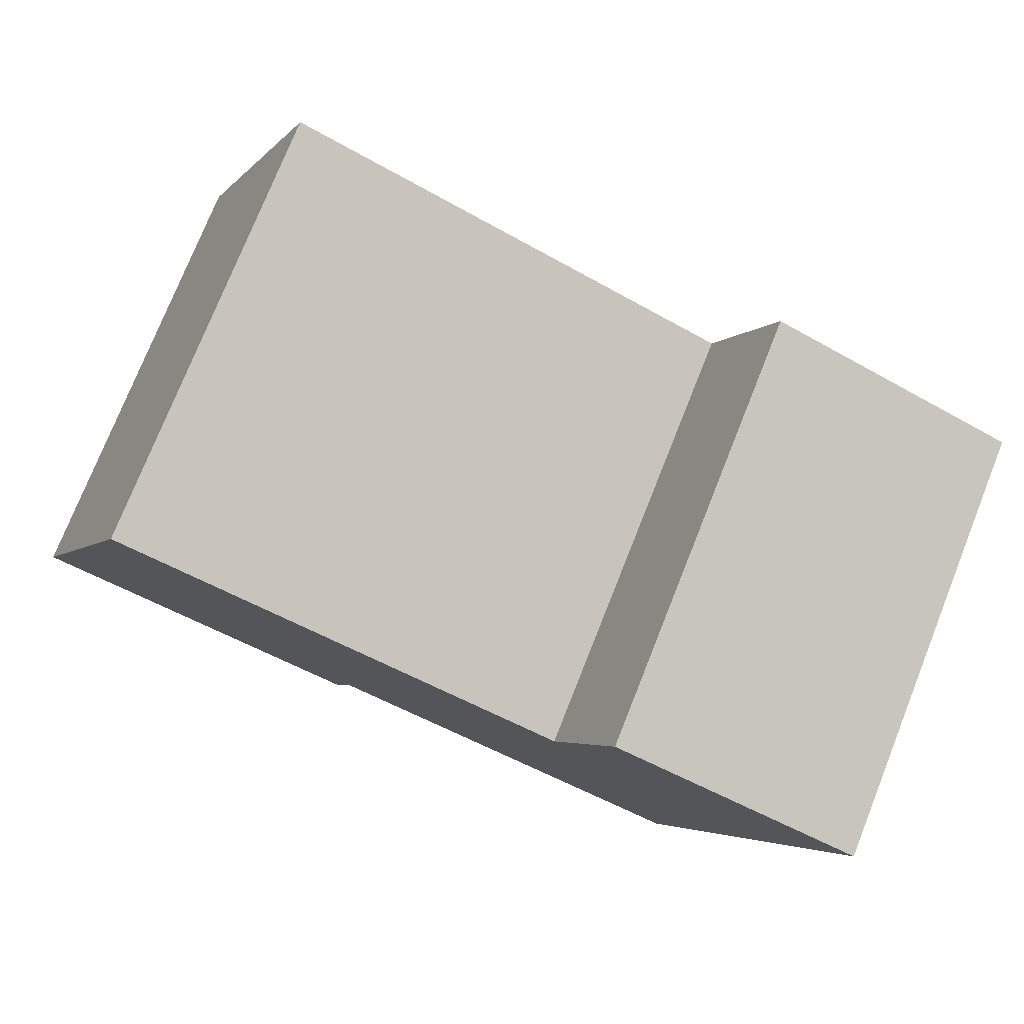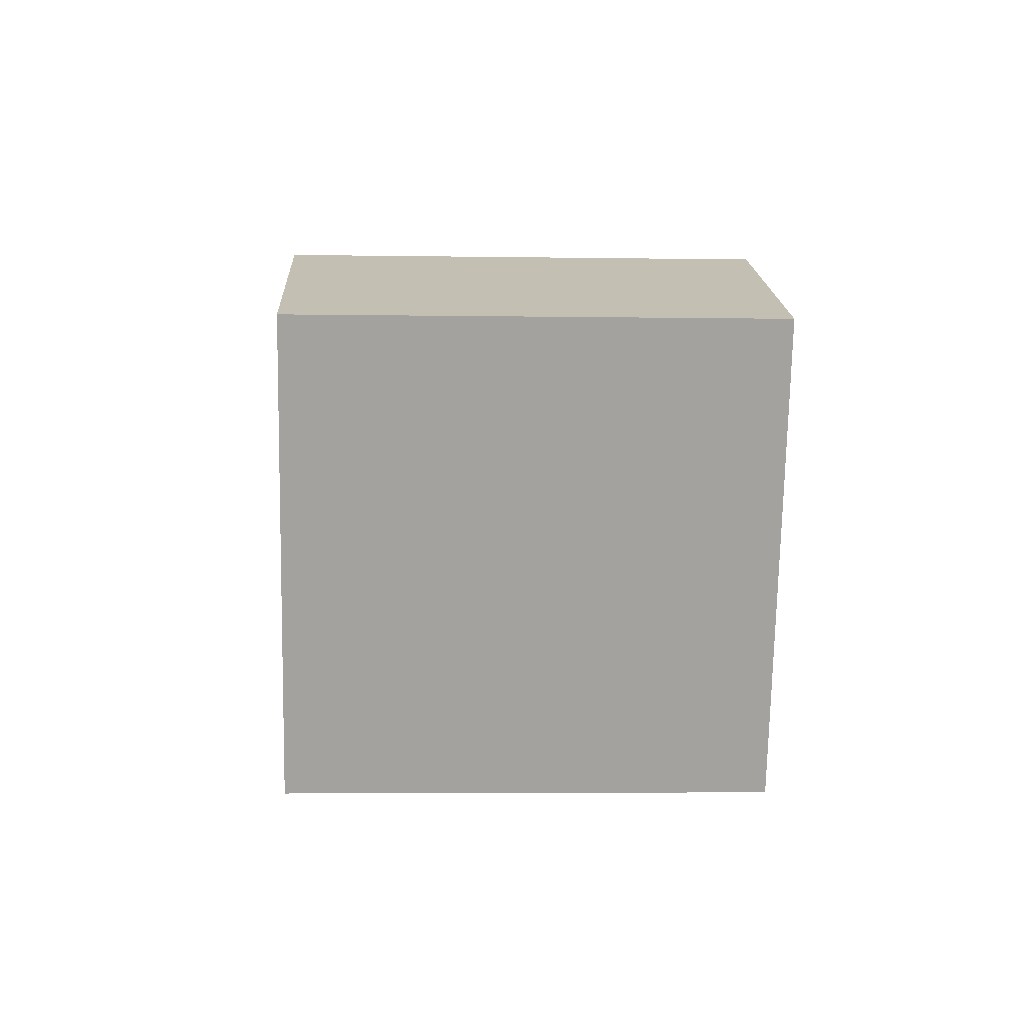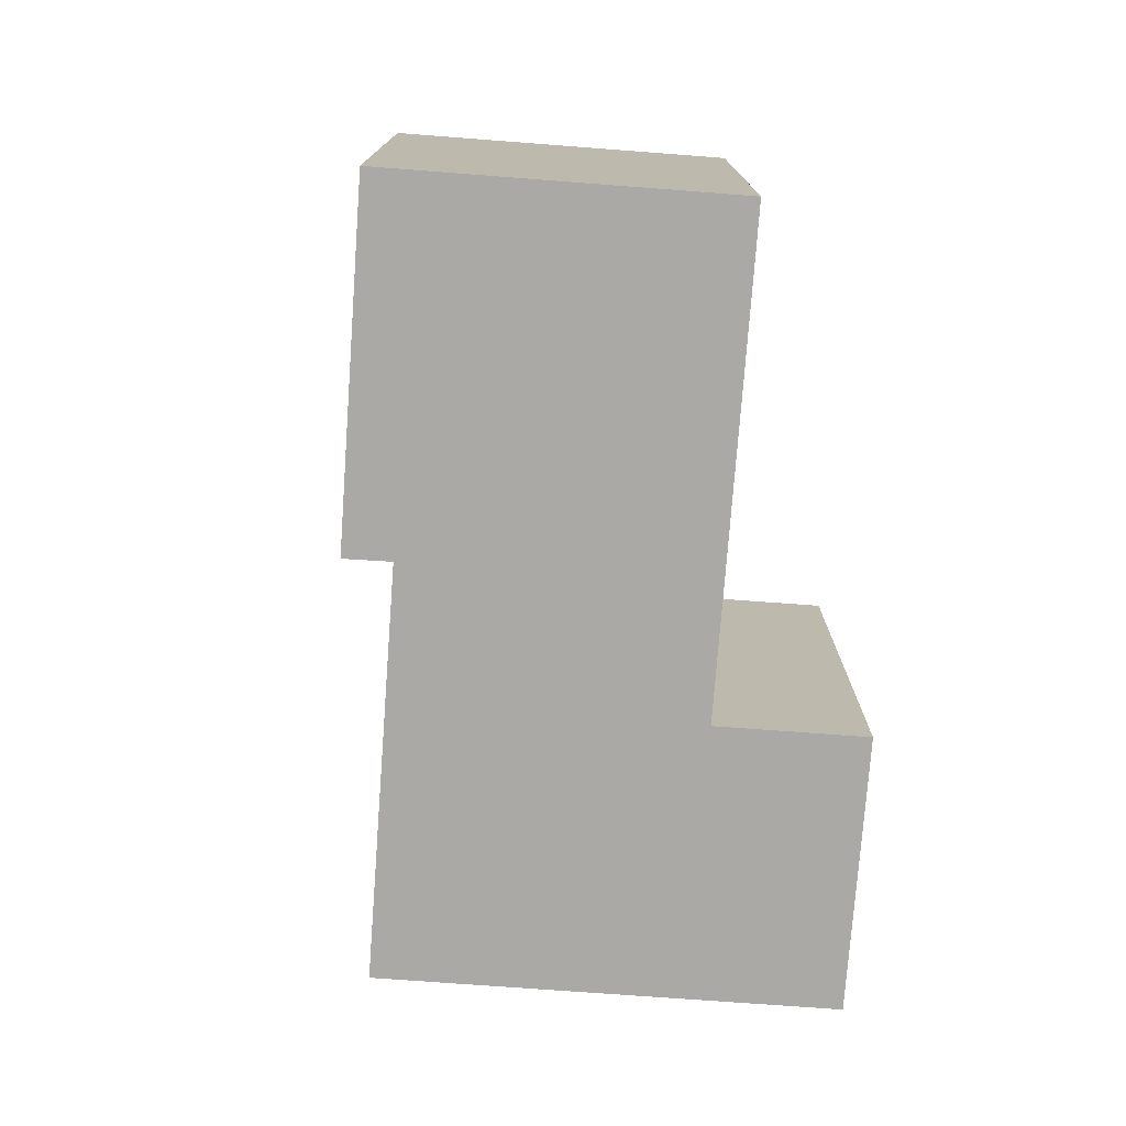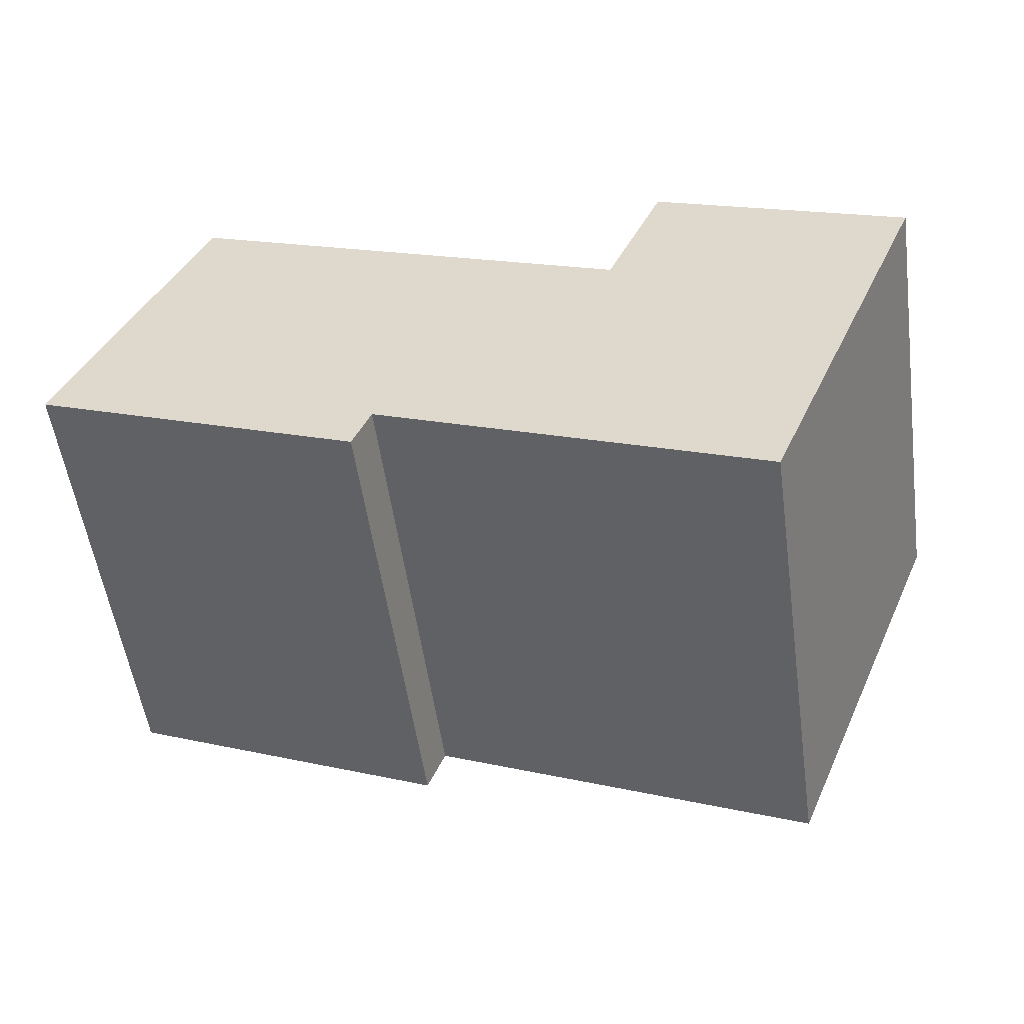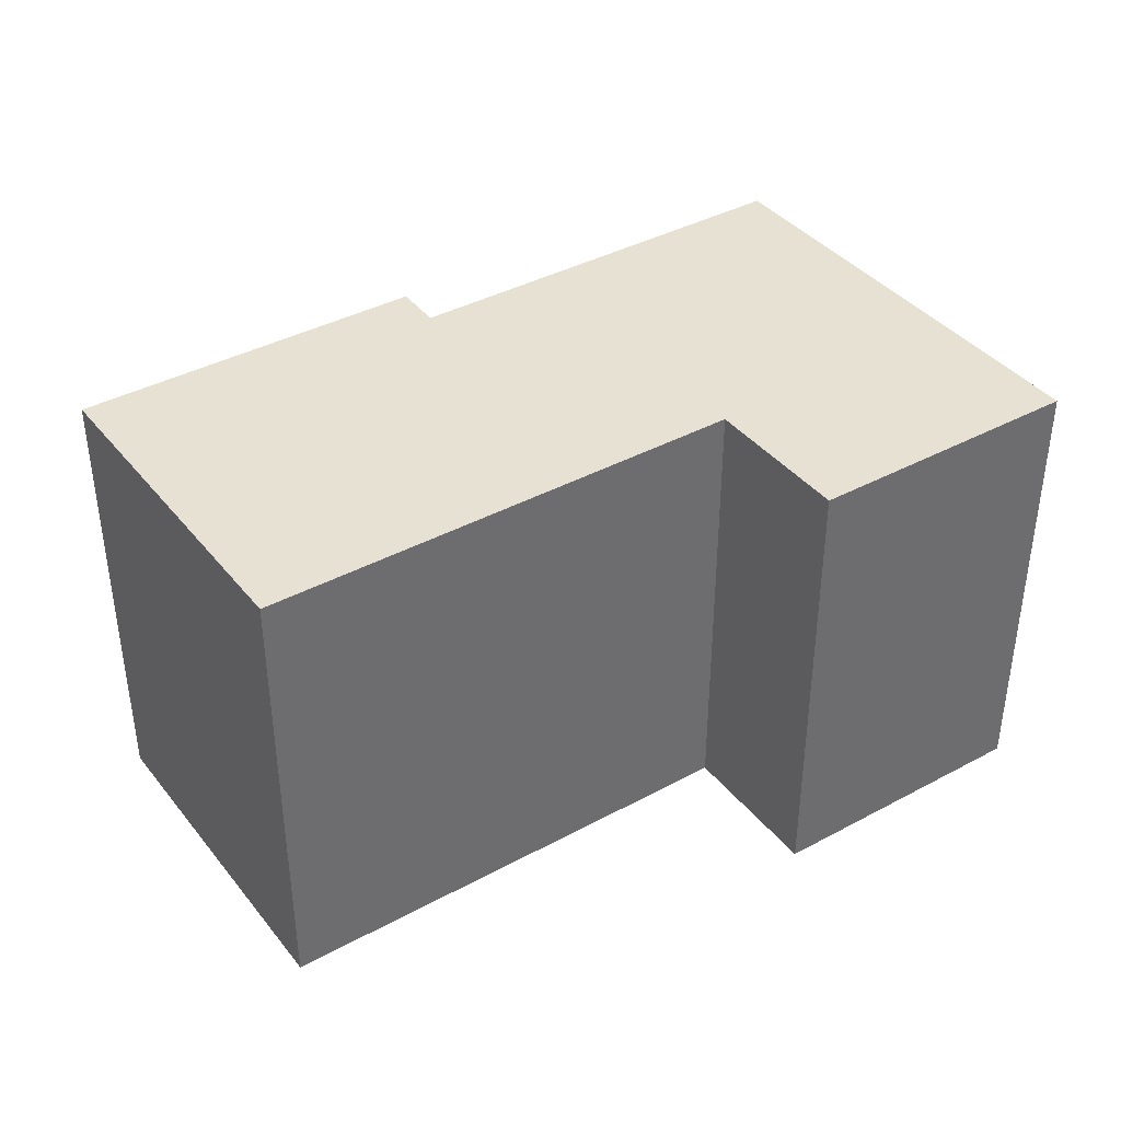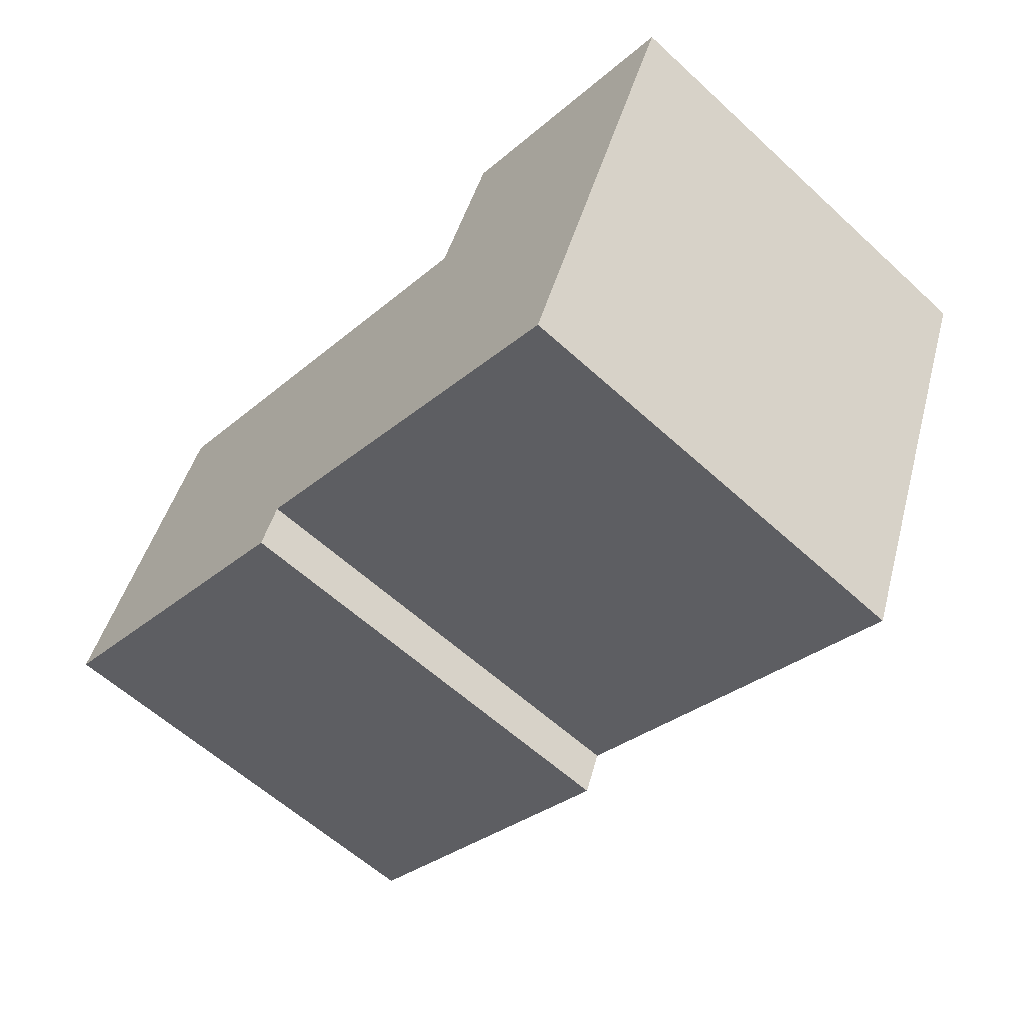
<metadata>
{"format":"obj","ext":"obj","renderer":"f3d","projection":"perspective","resolution":1024,"background":"white","views":[{"elev":76.9,"azim":21.8,"up":"+Z"},{"elev":-4.8,"azim":87.2,"up":"+Z"},{"elev":-75.4,"azim":-71.5,"up":"+Y"},{"elev":-54.3,"azim":8.0,"up":"+Z"},{"elev":38.9,"azim":-11.5,"up":"+Y"},{"elev":-60.1,"azim":46.9,"up":"+Z"}]}
</metadata>
<code>
v  2.144 7.116 5.092
v  5.145 7.116 -2.153
v  0 7.116 4.357e-16
v  5.429 7.116 -1.448
v  11.42 7.116 -3.972
v  9.243 7.116 2.125
v  14.2 7.116 2.656
v  10.16 7.116 4.325
v  10.16 -2.648e-16 4.325
v  14.2 -1.626e-16 2.656
v  11.42 2.432e-16 -3.972
v  5.429 8.866e-17 -1.448
v  5.145 1.318e-16 -2.153
v  0 0 0
v  2.144 -3.118e-16 5.092
v  9.243 -1.301e-16 2.125
g defaultobject
f 1 2 3
f 2 1 4
f 4 1 5
f 5 1 6
f 5 6 7
f 7 6 8
f 9 7 8
f 7 9 10
f 10 5 7
f 5 10 11
f 11 4 5
f 4 11 12
f 13 3 2
f 3 13 14
f 12 2 4
f 2 12 13
f 14 1 3
f 1 14 15
f 16 8 6
f 8 16 9
f 15 6 1
f 6 15 16
f 13 15 14
f 15 13 12
f 15 12 11
f 15 11 16
f 16 11 10
f 16 10 9

</code>
